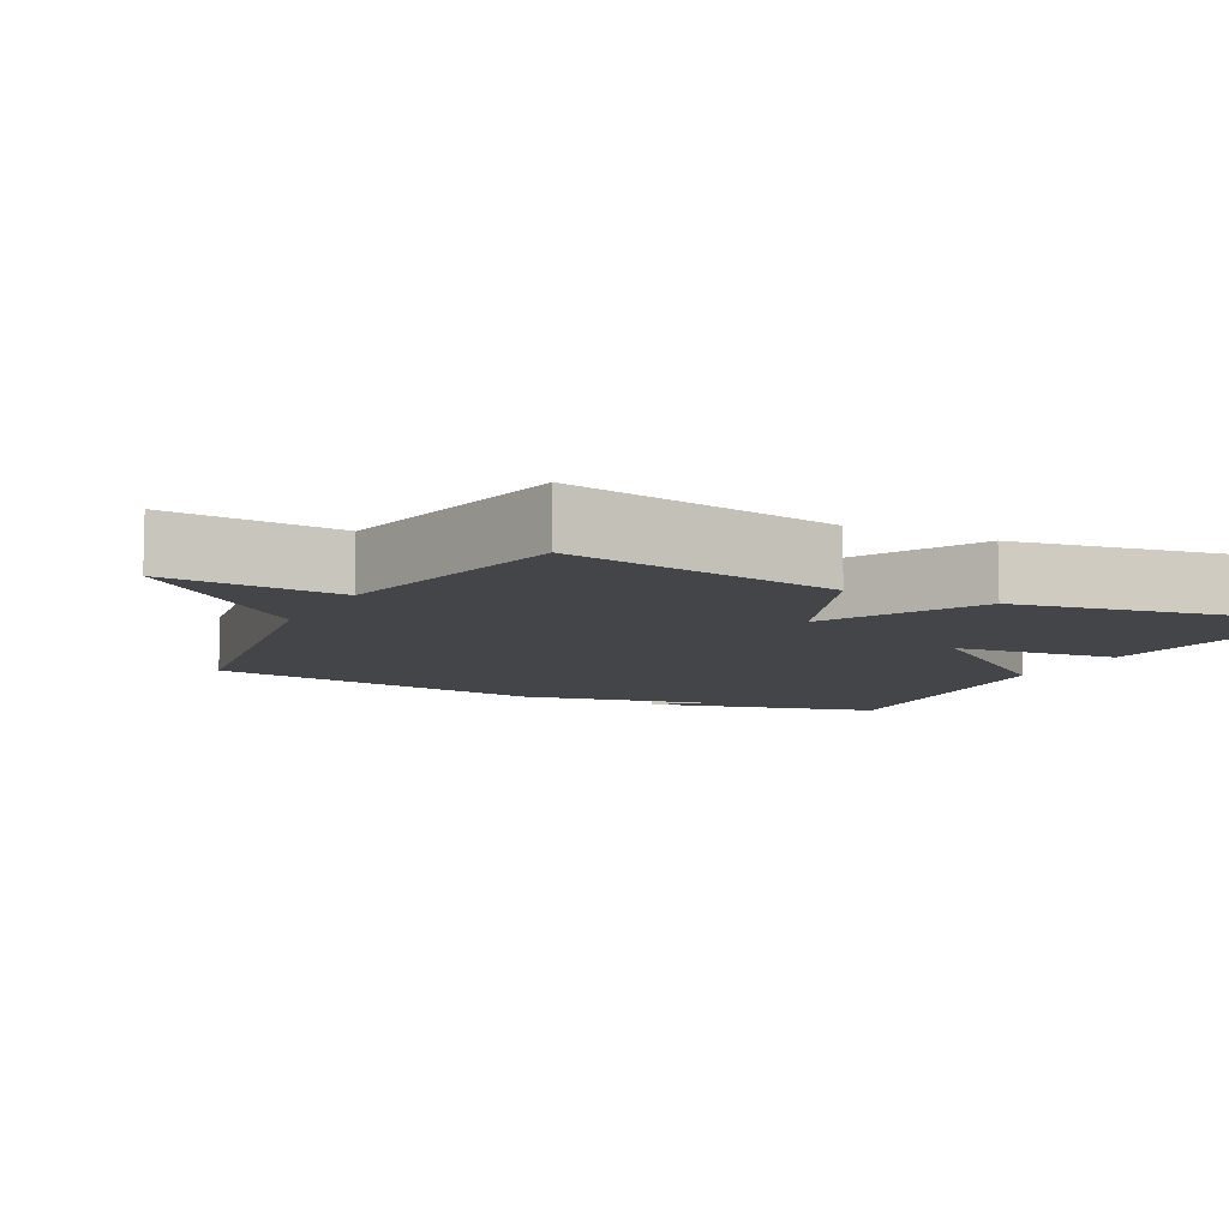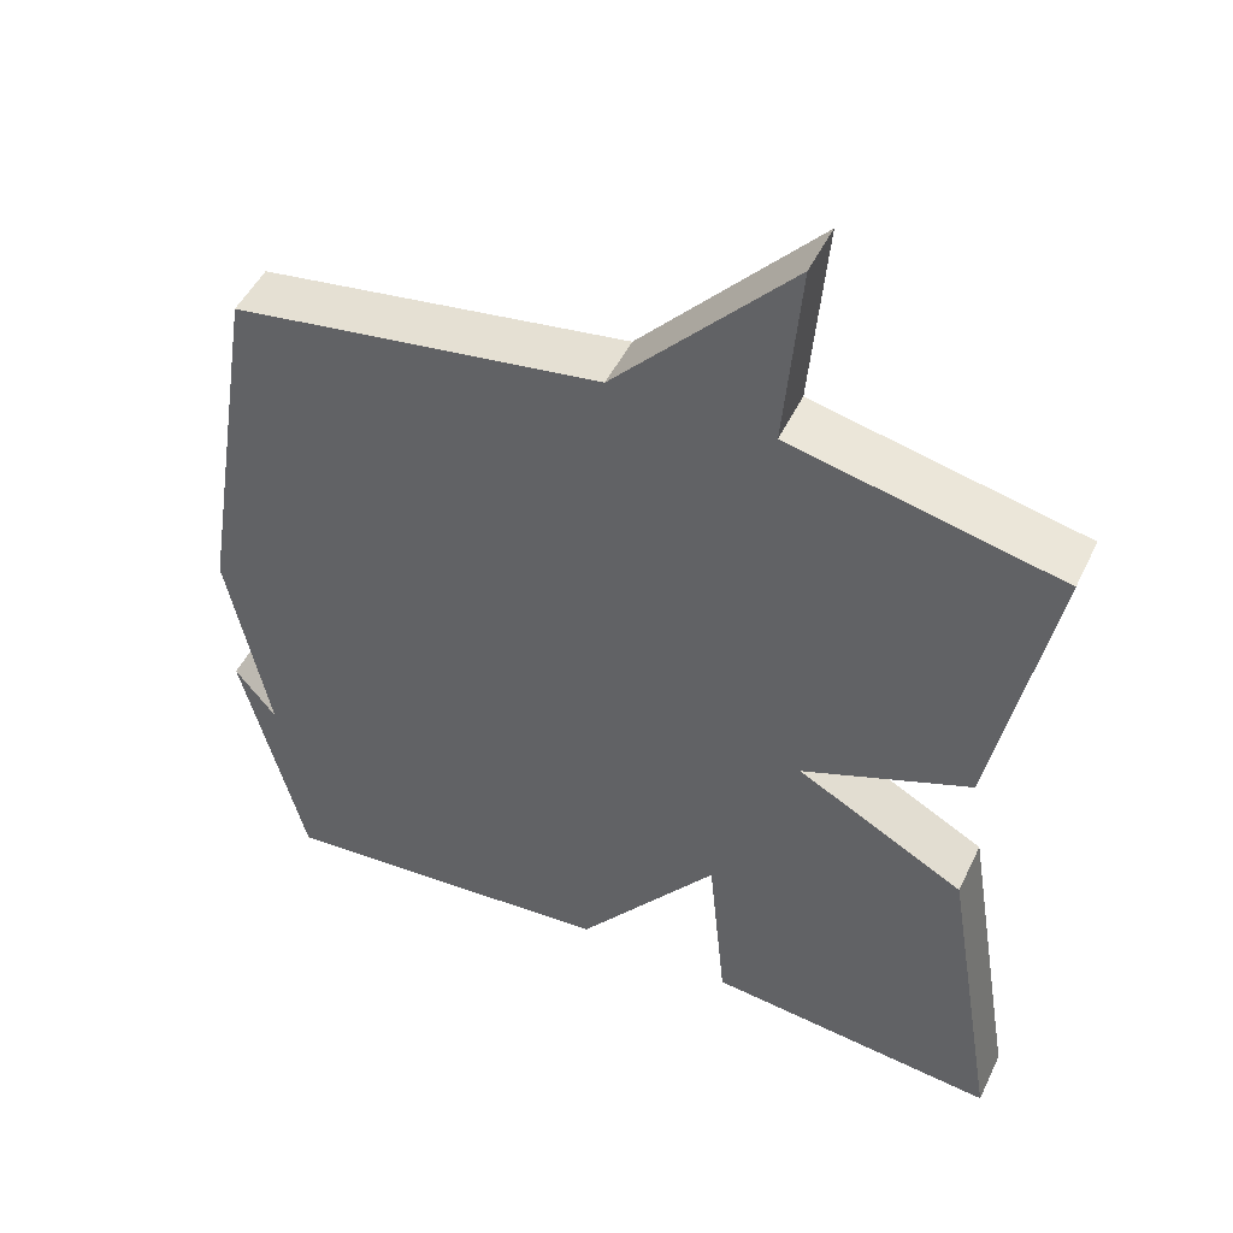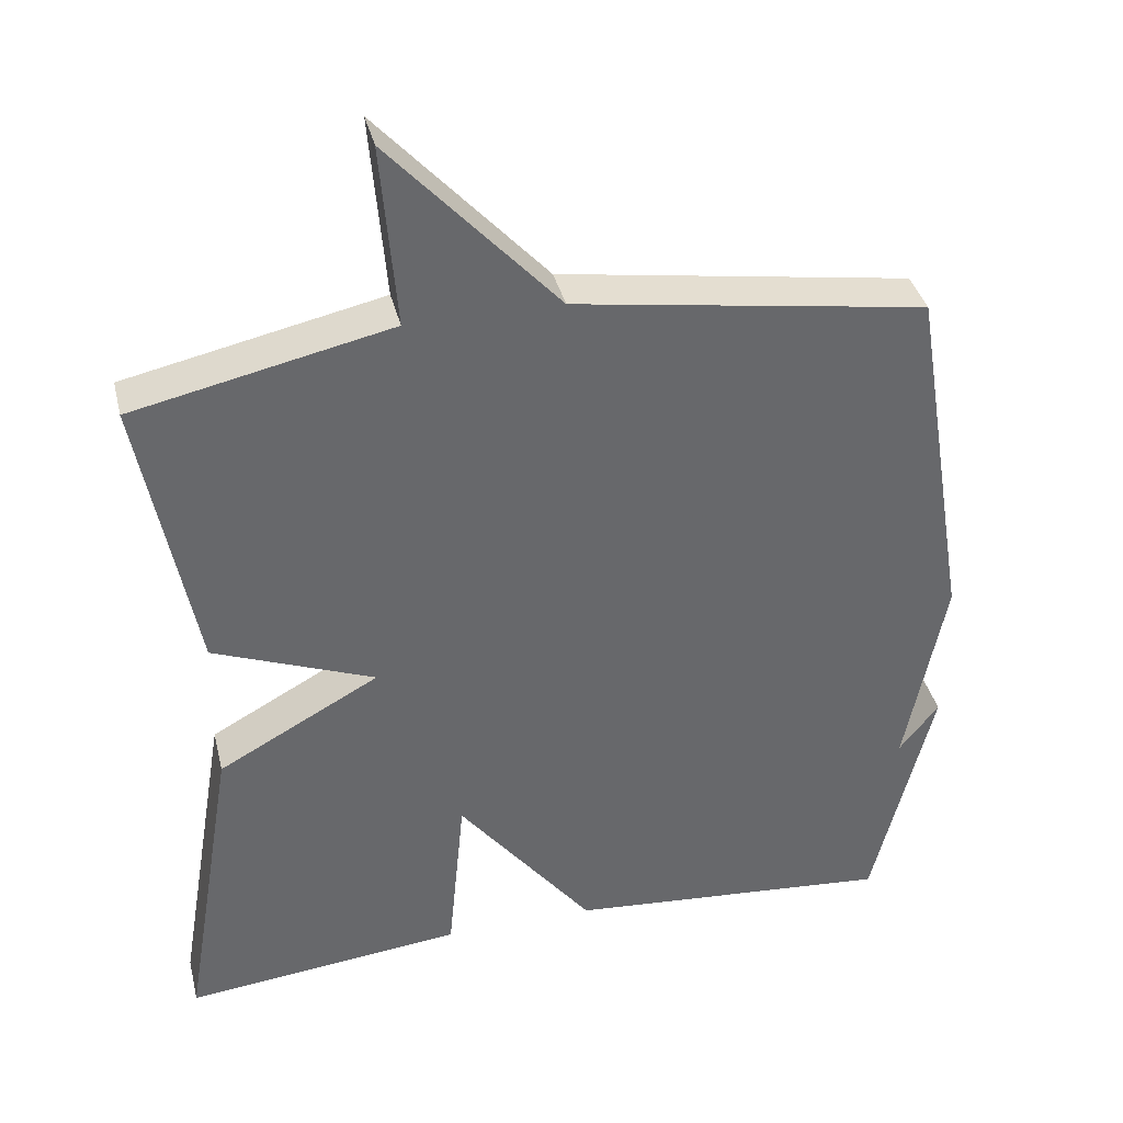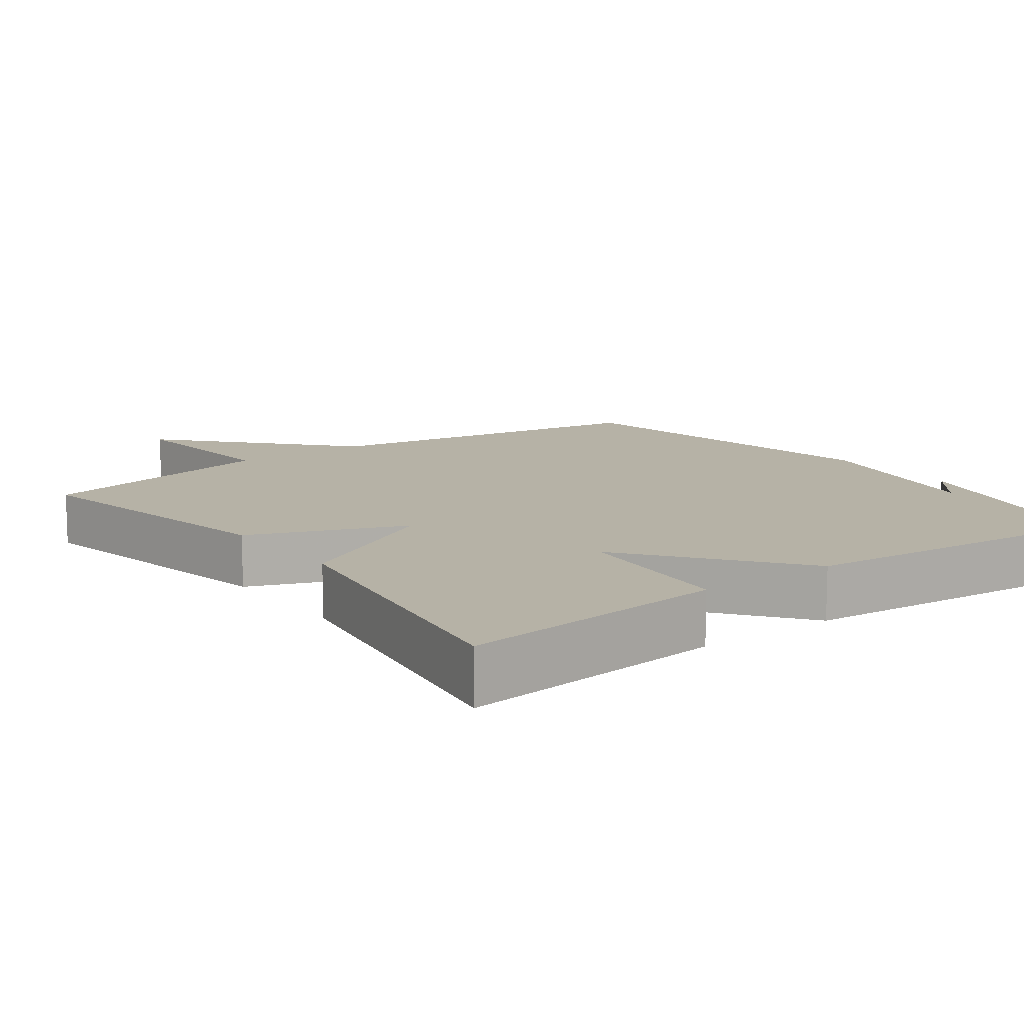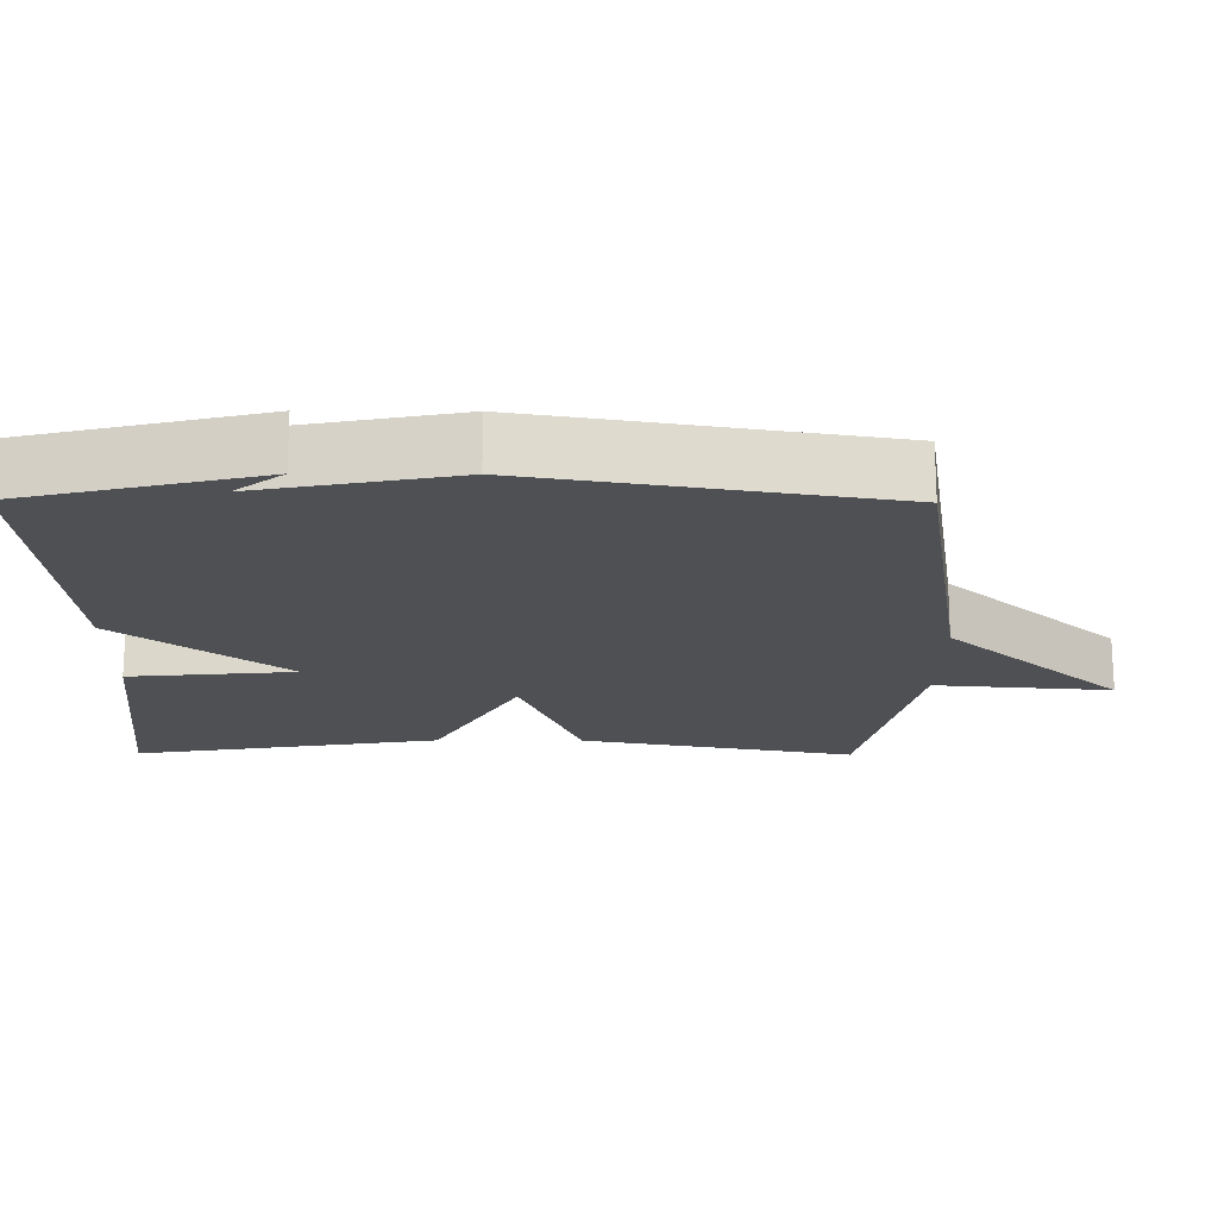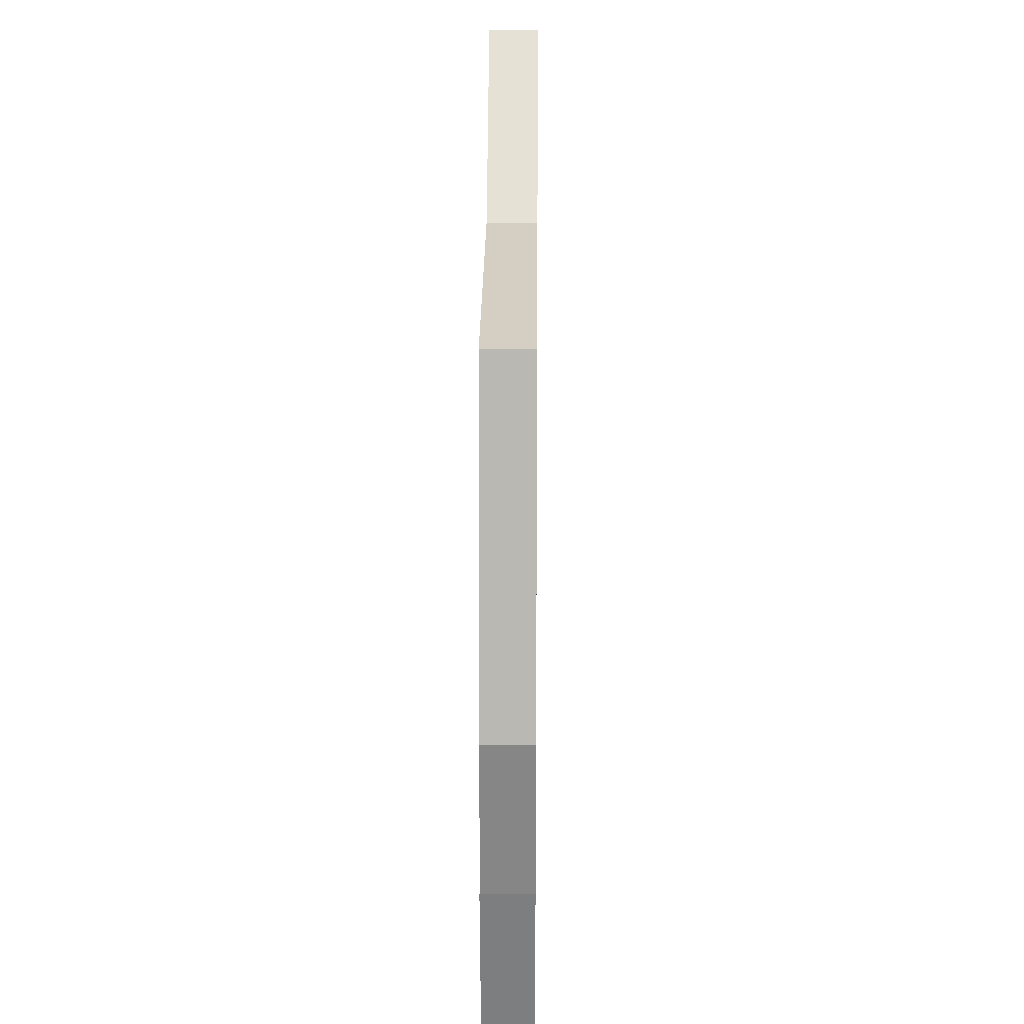
<metadata>
{"format":"obj","ext":"obj","renderer":"f3d","projection":"perspective","resolution":1024,"background":"white","views":[{"elev":-8.6,"azim":63.0,"up":"+Y"},{"elev":48.8,"azim":25.0,"up":"+Z"},{"elev":38.0,"azim":166.4,"up":"+Z"},{"elev":12.2,"azim":143.4,"up":"+Y"},{"elev":-18.5,"azim":-90.4,"up":"+Y"},{"elev":16.9,"azim":-89.4,"up":"+Z"}]}
</metadata>
<code>
v -0.5 0.07 0.5
v -0.037 0.07 0.573
v 0.183 0.07 0.814
v 0.163 0.07 0.573
v 0.5 0.07 0.5
v 0.429 0.07 0.123
v 0.217 0.07 0.039
v 0.429 0.07 -0.077
v 0.5 0.07 -0.5
v 0.132 0.07 -0.462
v 0.11 0.07 -0.233
v -0.068 0.07 -0.462
v -0.5 0.07 -0.5
v -0.579 0.07 -0.177
v -0.527 0.07 -0.243
v -0.579 0.07 0.023
v -0.5 0 0.5
v -0.037 0 0.573
v 0.183 0 0.814
v 0.163 0 0.573
v 0.5 0 0.5
v 0.429 0 0.123
v 0.217 0 0.039
v 0.429 0 -0.077
v 0.5 0 -0.5
v 0.132 0 -0.462
v 0.11 0 -0.233
v -0.068 0 -0.462
v -0.5 0 -0.5
v -0.579 0 -0.177
v -0.527 0 -0.243
v -0.579 0 0.023
f 15 16 1 2
f 13 14 15
f 13 15 2
f 12 13 2
f 11 12 2
f 9 10 11
f 8 9 11
f 7 8 11
f 7 11 2
f 6 7 2
f 5 6 2
f 4 5 2
f 2 3 4
f 18 17 32 31
f 31 30 29
f 18 31 29
f 18 29 28
f 18 28 27
f 27 26 25
f 27 25 24
f 27 24 23
f 18 27 23
f 18 23 22
f 18 22 21
f 18 21 20
f 20 19 18
f 1 17 18 2
f 2 18 19 3
f 3 19 20 4
f 4 20 21 5
f 5 21 22 6
f 6 22 23 7
f 7 23 24 8
f 8 24 25 9
f 9 25 26 10
f 10 26 27 11
f 11 27 28 12
f 12 28 29 13
f 13 29 30 14
f 14 30 31 15
f 15 31 32 16
f 16 32 17 1

</code>
